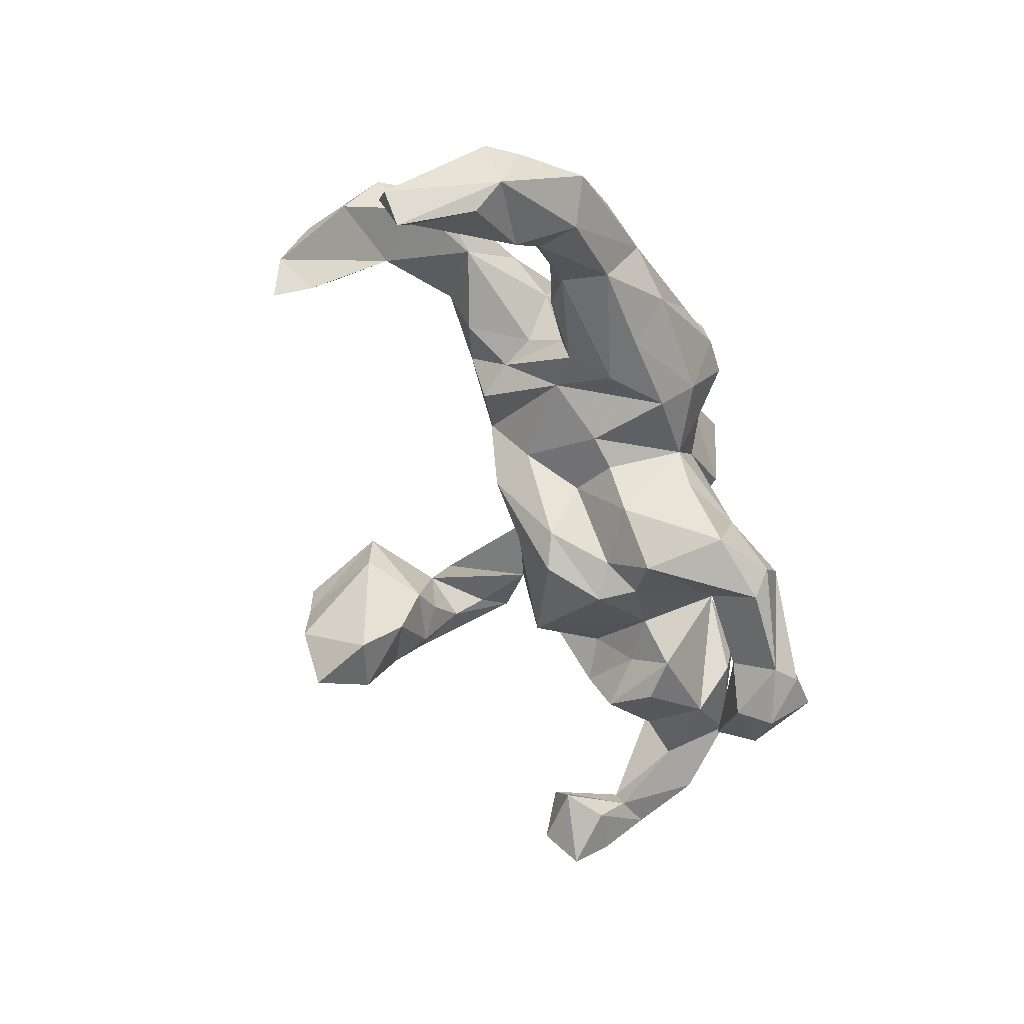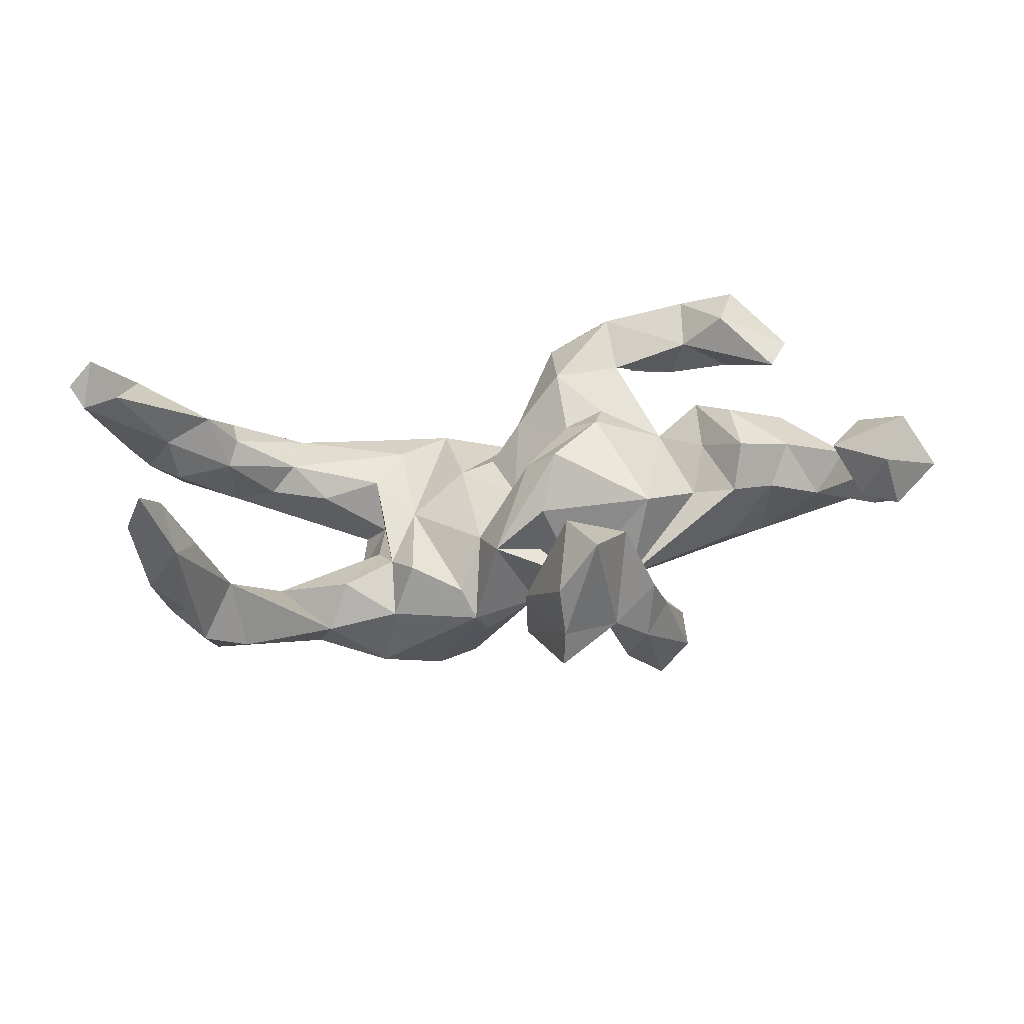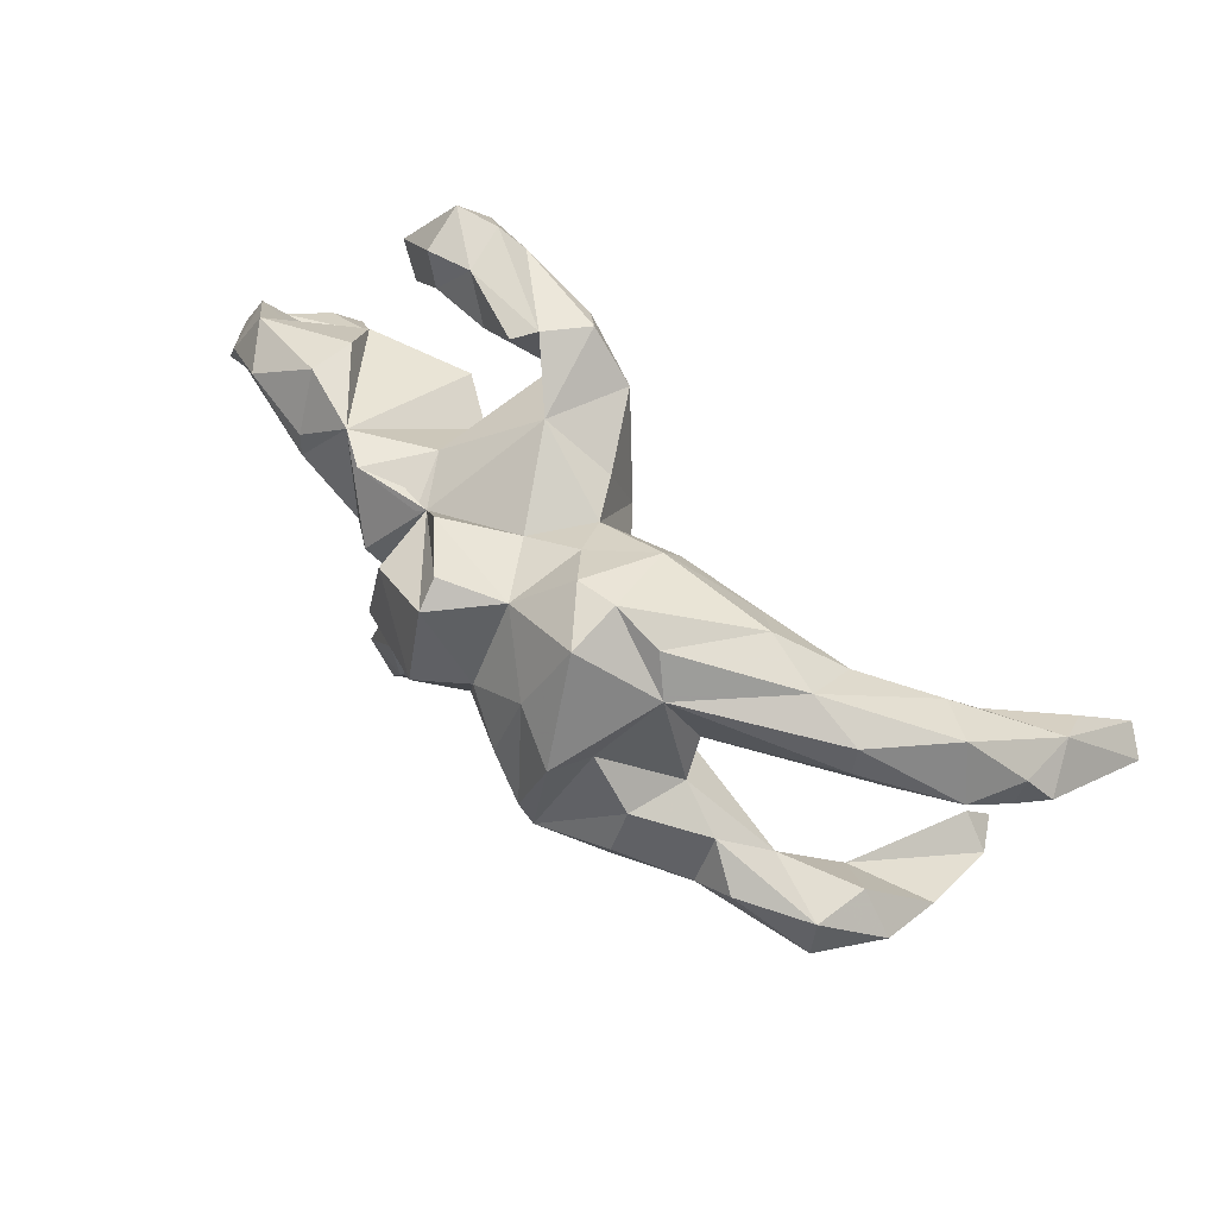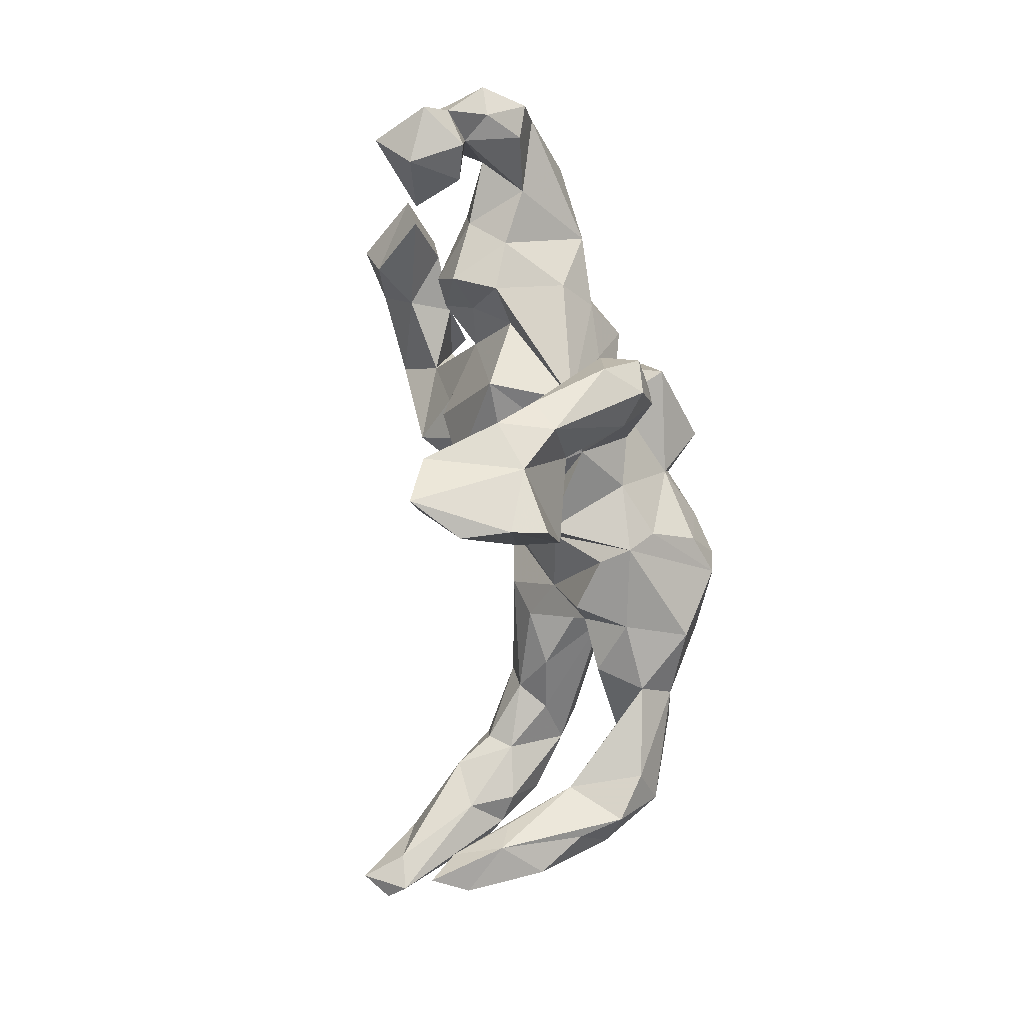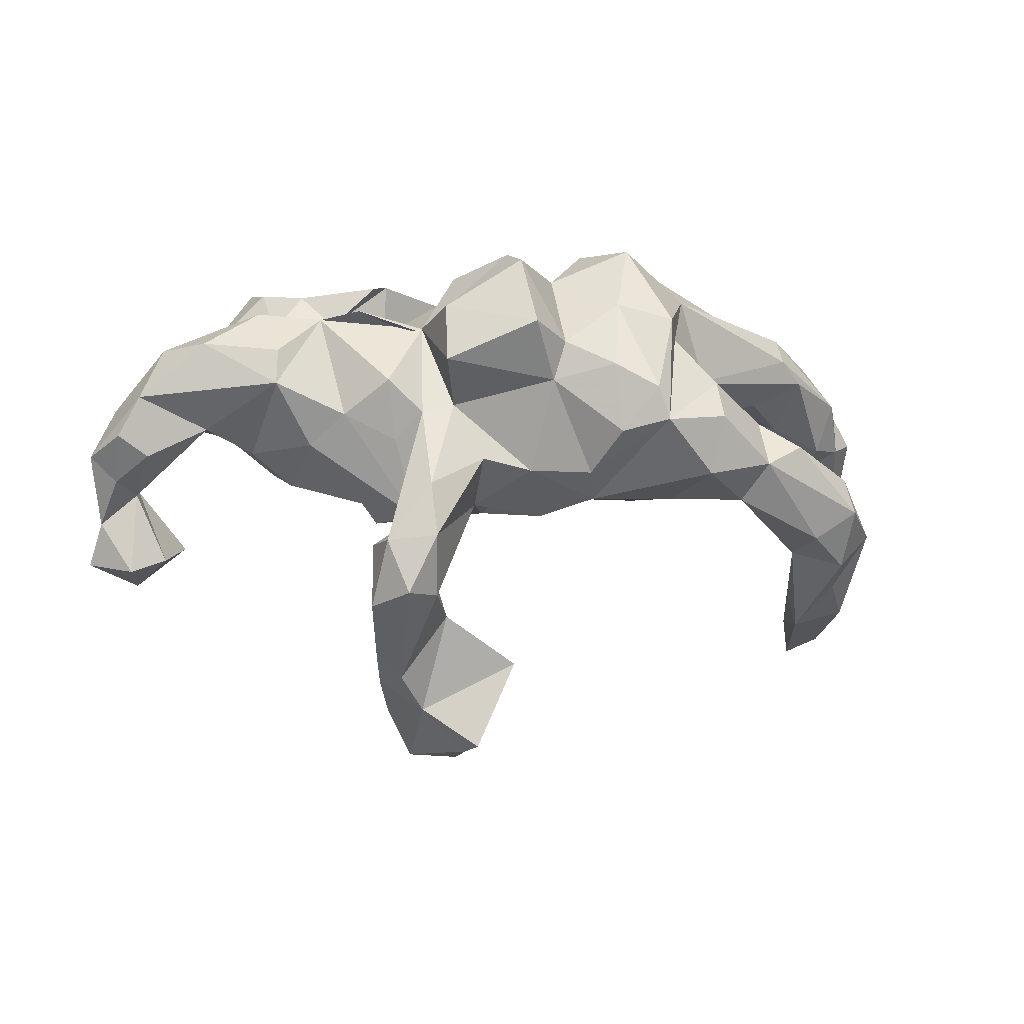
<metadata>
{"format":"obj","ext":"obj","renderer":"f3d","projection":"perspective","resolution":1024,"background":"white","views":[{"elev":-62.3,"azim":108.3,"up":"+Z"},{"elev":-62.6,"azim":-172.9,"up":"+Y"},{"elev":63.9,"azim":42.4,"up":"+Y"},{"elev":-74.5,"azim":-83.6,"up":"+Y"},{"elev":-11.1,"azim":-14.0,"up":"+Y"}]}
</metadata>
<code>
v 0.698 -0.162 0.05553
v 0.6909 0.1321 -0.07922
v 0.7308 0.05785 -0.1581
v 0.7729 0.07979 -0.1935
v 0.6277 -0.2274 0.08949
v 0.6174 -0.07159 0.1416
v 0.7338 0.1285 -0.171
v 0.6292 -0.1022 0.03863
v 0.6279 -0.1377 0.1632
v 0.644 -0.253 0.007466
v 0.542 0.2379 -0.000546
v 0.7308 0.09538 -0.2816
v 0.7063 -0.2171 -0.05569
v 0.6912 -0.2926 -0.07367
v 0.5492 0.1918 0.01727
v 0.5946 0.1579 -0.01597
v 0.5583 -0.1856 0.1377
v 0.6456 0.2194 -0.122
v 0.6758 0.04945 -0.1285
v 0.4338 0.02272 0.1702
v 0.79 -0.09857 -0.3642
v 0.8129 -0.07841 -0.4033
v 0.58 0.08973 -0.1219
v 0.5016 -0.02719 0.209
v 0.6774 0.02702 -0.2175
v 0.7141 0.04584 -0.3428
v 0.7328 -0.06272 -0.3636
v 0.5742 0.1829 -0.17
v 0.7648 -0.07109 -0.4461
v 0.5651 -0.1888 -0.00333
v 0.698 -0.3274 -0.2177
v 0.4359 -0.06368 0.2159
v 0.2954 0.2589 0.138
v 0.5587 0.1098 -0.1666
v 0.599 0.07835 -0.2352
v 0.4006 -0.1229 0.1589
v 0.507 0.1148 -0.04121
v 0.4449 0.2049 -0.103
v 0.4456 0.2677 -0.01174
v 0.3489 0.06101 0.1412
v 0.6022 -0.2511 -0.129
v 0.498 -0.05138 0.1009
v 0.6374 -0.2882 -0.24
v 0.3257 0.004811 0.2827
v 0.6246 -0.3096 -0.1447
v 0.2536 0.3149 0.1024
v 0.6596 -0.3468 -0.2836
v 0.3319 0.1139 0.09253
v 0.3247 0.07637 0.2445
v 0.2064 -0.01763 0.3248
v 0.2977 0.006546 0.07287
v 0.2482 0.1561 0.235
v 0.4564 0.1212 -0.08999
v 0.3078 -0.09746 0.2569
v 0.1695 0.3334 0.1942
v 0.3423 0.2843 -0.03952
v 0.3975 0.08237 -0.02873
v 0.2689 -0.1229 0.1401
v 0.2203 0.1747 0.3043
v 0.3589 -0.09683 0.07579
v 0.2858 0.06973 0.05104
v 0.2356 0.1474 -0.07791
v 0.1844 0.0392 0.3321
v 0.2927 0.2138 -0.0843
v 0.129 -0.03626 0.2919
v 0.1125 0.08348 0.3065
v 0.1095 -0.1356 0.1618
v 0.2883 0.08337 -0.05041
v 0.1307 0.2075 0.2617
v 0.1694 0.3435 0.1015
v 0.2665 -0.05171 0.06108
v 0.1459 0.29 -0.02778
v 0.2214 -0.1111 0.04722
v 0.2174 0.0361 0.00592
v 0.092 -0.0976 0.2113
v 0.03092 0.1309 0.2628
v 0.02812 0.2677 0.1759
v 0.1018 0.3426 0.1082
v 0.148 0.2252 -0.06705
v 0.1305 -0.125 0.1022
v 0.05086 0.2809 0.04517
v 0.1119 0.07923 -0.05404
v 0.0118 0.0606 0.2531
v -0.05483 0.2744 0.2758
v -0.0691 0.2978 0.2269
v 0.01952 0.2254 -0.02809
v -0.188 0.08256 0.2677
v -0.03802 0.1475 0.3263
v -0.1551 0.02338 0.171
v -0.008149 -0.08856 0.1613
v 0.04861 0.08978 -0.06639
v 0.08428 -0.06591 0.02137
v 0.04903 -0.1422 0.01011
v 0.008384 0.01156 -0.03194
v -0.04142 0.2415 0.07149
v -0.1367 0.2847 -0.07774
v -0.09738 -0.1439 0.09033
v -0.04908 -0.129 -0.0547
v -0.01987 0.2292 -0.09679
v -0.1849 0.1893 0.2371
v -0.02646 -0.05488 -0.1182
v -0.1007 -0.07494 0.1786
v -0.0908 0.2616 -0.2166
v -0.1512 0.2694 0.147
v -0.03302 -0.1083 0.03861
v -0.0844 -0.08054 -0.1508
v -0.2044 0.1792 0.1156
v -0.01206 0.09852 -0.1379
v -0.2184 0.172 0.1262
v -0.2069 -0.135 0.2272
v -0.1954 -0.2281 0.2272
v -0.213 0.006538 0.1726
v -0.2231 0.3406 -0.1592
v -0.1089 0.03354 -0.1487
v -0.006868 -0.4288 0.03131
v -0.1822 -0.3268 0.1673
v -0.1031 -0.3582 -0.06832
v -0.01295 -0.4343 -0.04528
v -0.2058 -0.1696 0.08057
v -0.2791 0.05929 0.1884
v -0.1415 -0.3487 0.05811
v -0.2612 0.1844 0.02982
v -0.2412 -0.331 0.208
v -0.1007 0.1126 -0.2278
v -0.2569 -0.0399 0.1422
v -0.2377 -0.2711 0.08304
v -0.07155 -0.5819 0.01405
v -0.2813 -0.2385 0.2102
v -0.2203 0.2102 -0.1881
v -0.08113 -0.5863 -0.04808
v -0.2942 -0.2357 0.141
v -0.2097 0.2933 -0.2583
v -0.1801 0.06859 -0.1609
v -0.3911 0.1874 0.1
v -0.1738 0.3285 -0.2281
v -0.3306 0.251 -0.147
v -0.1602 -0.3451 -0.03235
v -0.326 0.1977 0.14
v -0.1701 -0.5128 -0.01584
v -0.2223 -0.4621 0.0452
v -0.2215 -0.3222 0.02637
v -0.3504 0.002235 0.1393
v -0.1203 -0.3974 -0.1452
v -0.1037 -0.4684 -0.2065
v -0.2897 0.059 -0.09539
v -0.2519 -0.1558 -0.06951
v -0.2524 0.327 -0.1257
v -0.2635 -0.4121 0.01252
v -0.169 -0.00331 -0.1727
v -0.21 -0.382 -0.06248
v -0.2954 -0.3476 0.1427
v -0.08083 -0.5902 -0.1352
v -0.3883 0.3138 -0.1811
v -0.3437 -0.05535 -0.02022
v -0.5007 0.2003 0.06473
v -0.4745 0.05411 0.1352
v -0.2042 -0.4969 -0.1864
v -0.2442 -0.4588 -0.05371
v -0.3606 0.2115 -0.2222
v -0.1536 -0.5812 -0.2128
v -0.404 -0.04678 0.08822
v -0.3706 0.007715 -0.09022
v -0.4723 0.1166 0.1323
v -0.499 0.1815 -0.01809
v -0.4088 0.3215 -0.2651
v -0.6035 0.1257 0.1082
v -0.3651 0.2884 -0.2801
v -0.5358 0.1066 -0.08476
v -0.4208 -0.09638 -0.03918
v -0.4661 0.307 -0.1661
v -0.3689 0.07916 -0.1458
v -0.4442 0.2346 -0.1572
v -0.4309 0.02607 -0.152
v -0.4796 0.3293 -0.2467
v -0.4427 -0.06204 -0.1188
v -0.4385 0.1932 -0.2781
v -0.4968 -0.04597 -0.01257
v -0.669 0.1287 0.02716
v -0.5357 -0.00401 -0.078
v -0.5871 -0.01515 0.03033
v -0.4662 0.2511 -0.3037
v -0.565 0.203 -0.2031
v -0.5296 0.136 -0.1892
v -0.7121 0.03112 0.06232
v -0.6466 0.009262 -0.04023
v -0.6922 -0.07208 0.03667
v -0.7463 -0.04032 0.05246
v -0.6024 -0.2042 -0.163
v -0.7025 -0.1248 -0.06385
v -0.7434 -0.1107 -0.01802
v -0.6958 -0.1093 -0.1101
v -0.791 -0.06676 -0.02142
v -0.6449 -0.2425 -0.0782
v -0.7477 0.02606 -0.03557
v -0.7676 -0.08986 -0.08514
v -0.6591 -0.1498 -0.1831
v -0.7079 -0.2684 -0.06318
v -0.7466 -0.1633 -0.172
v -0.7296 -0.2273 -0.2191
v -0.7802 -0.249 -0.1246
v -0.6896 -0.2784 -0.1597
v -0.7641 -0.178 -0.0864
f 202 190 192
f 187 192 190
f 195 202 192
f 189 190 202
f 194 195 192
f 198 202 195
f 196 198 195
f 200 202 198
f 87 83 88
f 76 88 83
f 100 87 88
f 89 83 87
f 156 161 142
f 119 142 161
f 134 156 142
f 177 161 156
f 186 180 184
f 156 184 180
f 187 186 184
f 189 180 186
f 190 186 187
f 189 186 190
f 184 192 187
f 194 192 184
f 31 14 45
f 10 45 14
f 47 31 45
f 1 10 14
f 5 45 10
f 5 10 1
f 9 5 1
f 13 1 14
f 30 45 5
f 17 30 5
f 41 45 30
f 6 9 1
f 17 5 9
f 36 30 17
f 32 17 9
f 32 36 17
f 42 30 36
f 24 32 9
f 6 24 9
f 20 32 24
f 54 36 32
f 60 36 58
f 54 58 36
f 42 36 60
f 71 60 58
f 67 58 54
f 80 73 67
f 58 67 73
f 74 73 80
f 50 67 54
f 129 132 124
f 103 124 132
f 133 129 124
f 159 132 129
f 108 124 103
f 135 103 132
f 38 39 28
f 18 28 39
f 34 38 28
f 56 39 38
f 12 28 18
f 11 18 39
f 7 12 18
f 35 28 12
f 26 35 12
f 34 28 35
f 27 35 26
f 2 7 18
f 4 12 7
f 29 26 12
f 22 29 12
f 27 26 29
f 174 170 153
f 172 153 170
f 165 174 153
f 182 170 174
f 113 165 153
f 181 174 165
f 182 174 181
f 176 182 181
f 167 181 165
f 147 113 153
f 167 165 113
f 135 167 113
f 136 113 147
f 136 147 153
f 135 113 96
f 129 96 113
f 176 181 167
f 159 176 167
f 132 159 167
f 135 132 167
f 103 135 96
f 99 103 96
f 51 40 42
f 20 42 40
f 60 51 42
f 61 40 51
f 6 42 20
f 49 20 40
f 71 51 60
f 8 42 6
f 24 6 20
f 30 8 13
f 1 13 8
f 31 30 13
f 41 30 43
f 31 43 30
f 45 41 43
f 47 43 31
f 14 31 13
f 184 178 194
f 185 194 178
f 178 184 166
f 156 166 184
f 155 178 166
f 166 163 155
f 134 155 163
f 156 163 166
f 156 134 163
f 168 185 178
f 138 134 107
f 120 107 134
f 109 138 107
f 122 134 138
f 122 138 109
f 88 76 84
f 77 84 76
f 100 88 84
f 185 179 180
f 177 180 179
f 189 185 180
f 168 179 185
f 173 179 168
f 76 69 77
f 55 77 69
f 66 69 76
f 69 59 55
f 33 55 59
f 63 59 69
f 171 173 168
f 175 179 173
f 171 175 173
f 177 179 175
f 100 84 107
f 85 107 84
f 87 100 107
f 85 84 77
f 175 171 162
f 145 162 171
f 169 175 162
f 172 182 183
f 176 183 182
f 164 134 168
f 171 168 134
f 178 164 168
f 155 134 164
f 134 122 145
f 129 145 122
f 171 134 145
f 104 77 95
f 81 95 77
f 107 104 95
f 85 77 104
f 78 81 77
f 86 95 81
f 55 78 77
f 72 81 78
f 70 78 55
f 64 56 38
f 46 39 56
f 18 11 2
f 15 2 11
f 33 15 11
f 16 2 15
f 33 11 39
f 38 53 62
f 68 62 53
f 64 38 62
f 34 53 38
f 79 64 62
f 72 56 64
f 46 33 39
f 79 72 64
f 70 56 72
f 86 72 79
f 74 79 62
f 99 108 103
f 114 124 108
f 70 33 46
f 70 46 56
f 82 86 79
f 81 72 86
f 108 99 86
f 96 86 99
f 91 108 86
f 114 133 124
f 145 129 133
f 78 70 72
f 55 33 70
f 95 86 96
f 107 95 96
f 96 129 122
f 107 96 122
f 109 107 122
f 94 114 108
f 82 91 86
f 94 108 91
f 94 91 82
f 74 82 79
f 92 82 74
f 68 74 62
f 156 180 177
f 112 89 107
f 87 107 89
f 120 112 107
f 110 89 112
f 63 69 66
f 83 66 76
f 65 63 66
f 50 59 63
f 191 196 195
f 199 198 196
f 188 196 191
f 194 191 195
f 191 185 189
f 193 191 189
f 194 185 191
f 169 177 175
f 50 52 59
f 33 59 52
f 49 52 50
f 44 49 50
f 40 52 49
f 161 177 169
f 154 169 162
f 145 154 162
f 119 169 154
f 146 154 145
f 119 154 146
f 149 146 145
f 133 149 145
f 106 146 149
f 146 106 98
f 93 98 106
f 97 146 98
f 94 92 101
f 93 101 92
f 114 94 101
f 82 92 94
f 67 93 92
f 106 101 93
f 92 74 80
f 67 92 80
f 44 20 49
f 105 98 93
f 149 101 106
f 73 74 71
f 68 71 74
f 58 73 71
f 61 71 68
f 61 51 71
f 33 52 40
f 23 53 34
f 23 34 35
f 25 23 35
f 7 3 4
f 21 4 3
f 2 3 7
f 19 3 2
f 35 27 25
f 21 25 27
f 22 12 4
f 21 27 29
f 3 25 21
f 21 22 4
f 159 136 172
f 153 172 136
f 183 159 172
f 129 136 159
f 29 22 21
f 19 23 25
f 19 2 16
f 136 129 113
f 176 159 183
f 170 182 172
f 19 25 3
f 16 23 19
f 37 23 16
f 37 53 23
f 57 53 37
f 48 16 15
f 48 37 16
f 57 37 48
f 68 53 57
f 33 48 15
f 6 1 8
f 47 45 43
f 120 134 142
f 125 120 142
f 125 112 120
f 143 144 157
f 160 157 144
f 158 143 157
f 118 144 143
f 200 197 202
f 189 202 197
f 201 197 200
f 193 189 197
f 201 193 197
f 131 128 119
f 112 119 128
f 151 128 131
f 125 119 112
f 110 112 128
f 142 119 125
f 102 89 110
f 90 89 102
f 111 102 110
f 50 63 65
f 83 65 66
f 128 123 111
f 116 111 123
f 110 128 111
f 151 123 128
f 148 151 131
f 152 118 130
f 115 130 118
f 144 118 152
f 157 160 139
f 130 139 160
f 158 157 139
f 117 115 118
f 127 130 115
f 140 158 139
f 127 115 139
f 121 139 115
f 130 127 139
f 121 115 117
f 137 121 117
f 140 139 121
f 140 148 158
f 150 158 148
f 116 140 121
f 123 140 116
f 151 148 140
f 123 151 140
f 141 148 131
f 97 111 116
f 160 152 130
f 144 152 160
f 199 201 200
f 198 199 200
f 188 201 199
f 188 193 201
f 102 97 90
f 93 90 97
f 111 97 102
f 75 50 65
f 54 44 50
f 32 44 54
f 191 193 188
f 116 119 97
f 146 97 119
f 75 90 67
f 93 67 90
f 83 90 75
f 50 75 67
f 20 44 32
f 105 93 97
f 83 75 65
f 196 188 199
f 97 98 105
f 30 42 8
f 48 33 40
f 61 48 40
f 161 169 119
f 89 90 83
f 149 114 101
f 57 48 61
f 57 61 68
f 178 155 164
f 104 107 85
f 126 119 121
f 116 121 119
f 141 126 121
f 131 119 126
f 148 141 150
f 137 150 141
f 126 141 131
f 137 141 121
f 143 158 150
f 117 150 137
f 117 143 150
f 143 117 118
f 133 114 149

</code>
